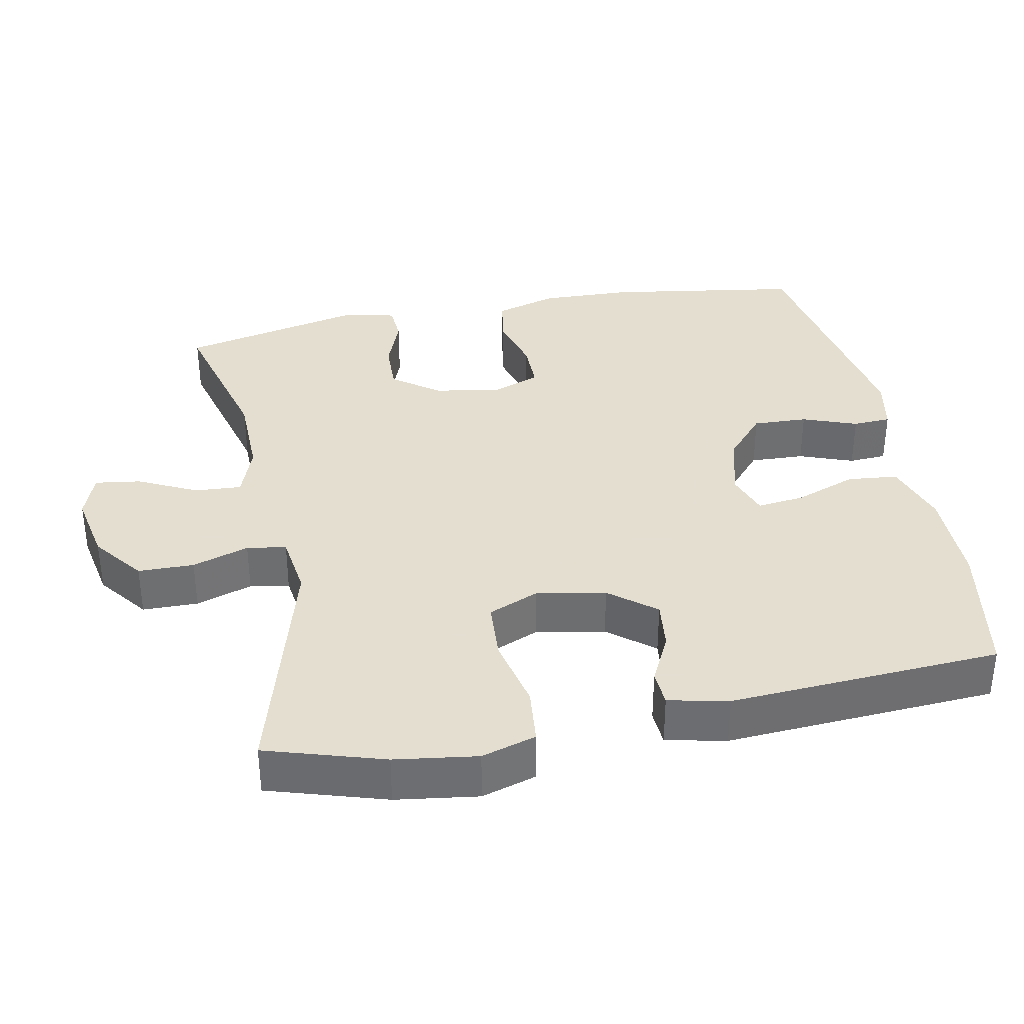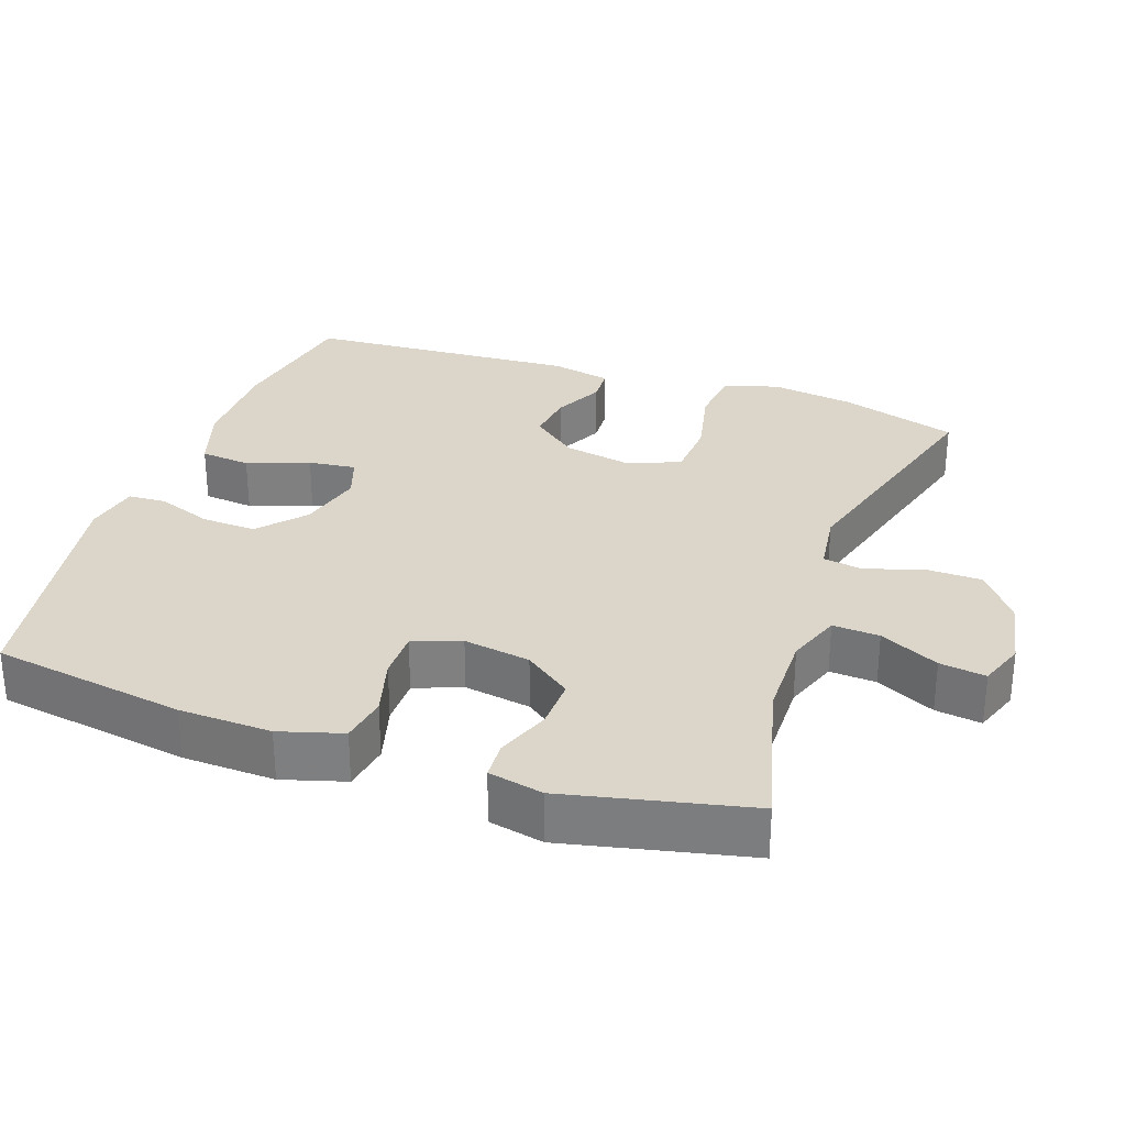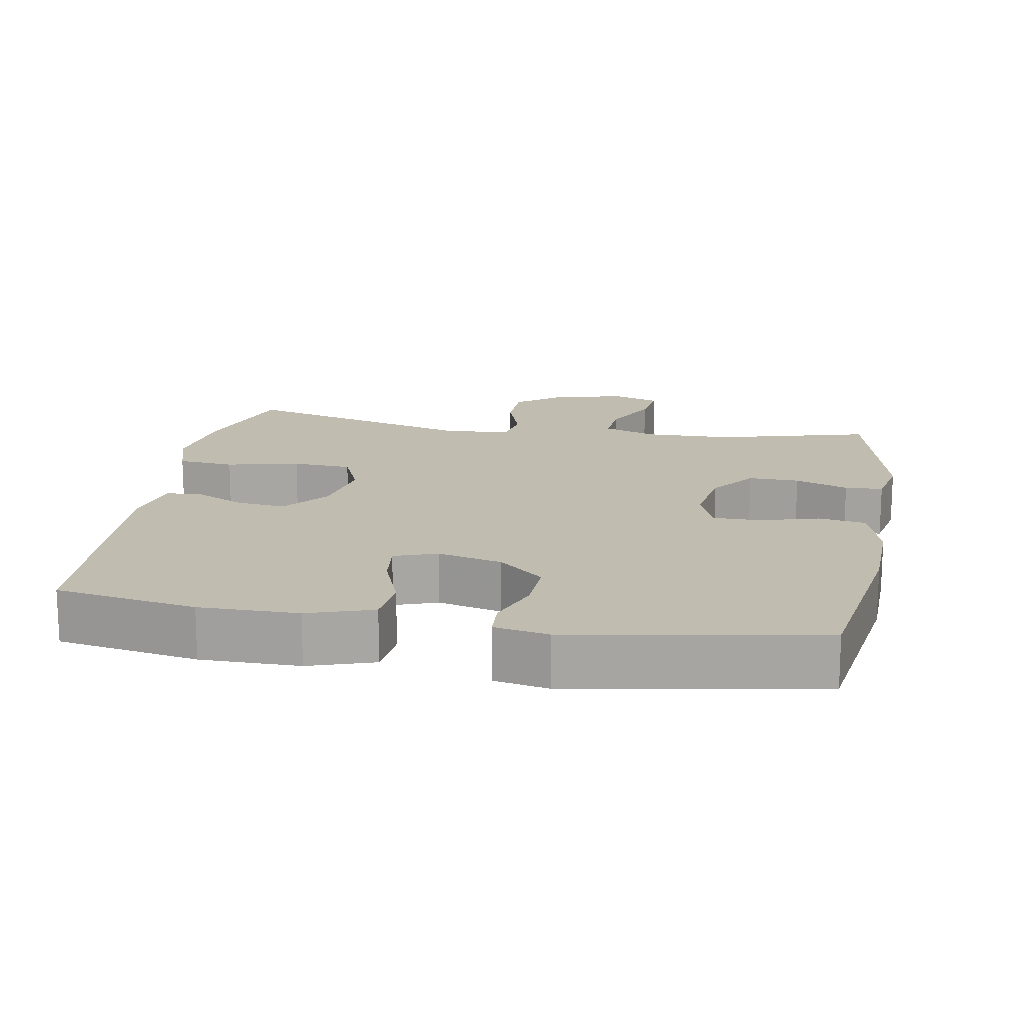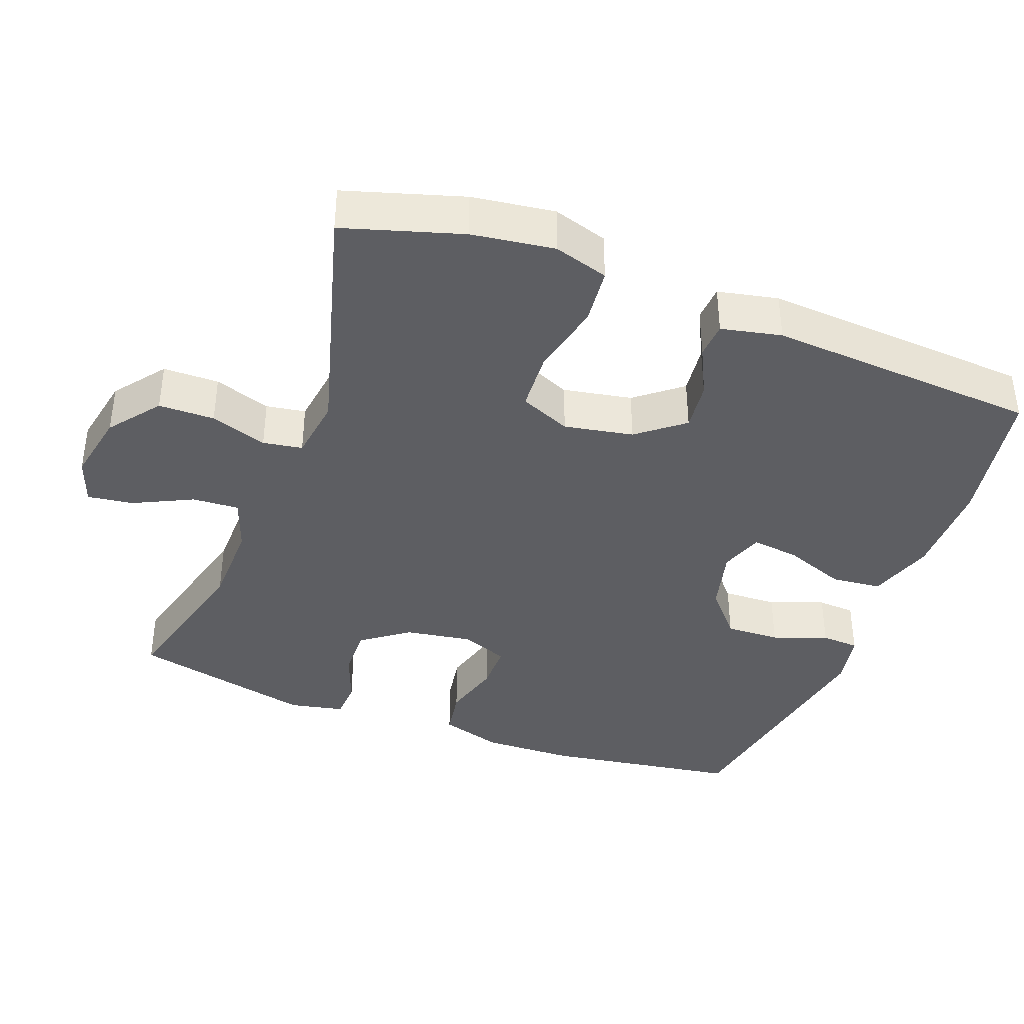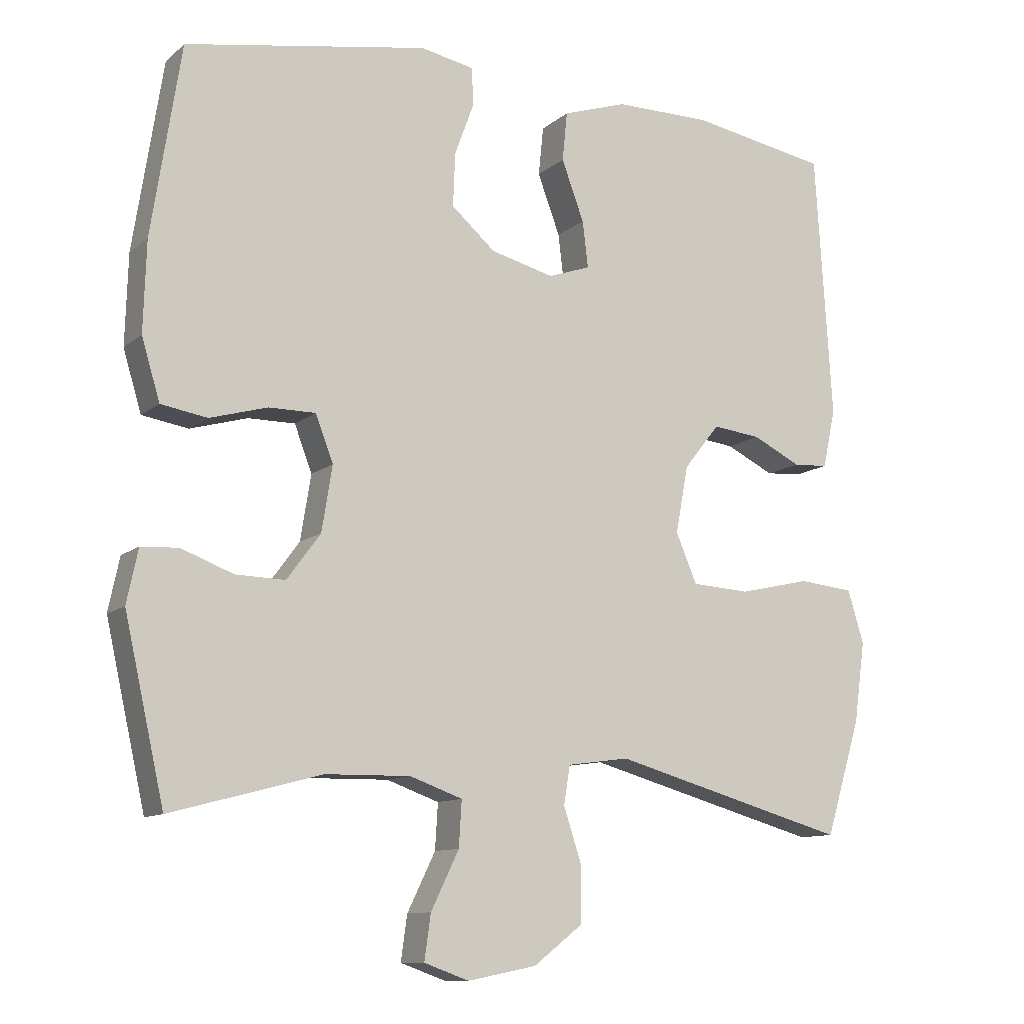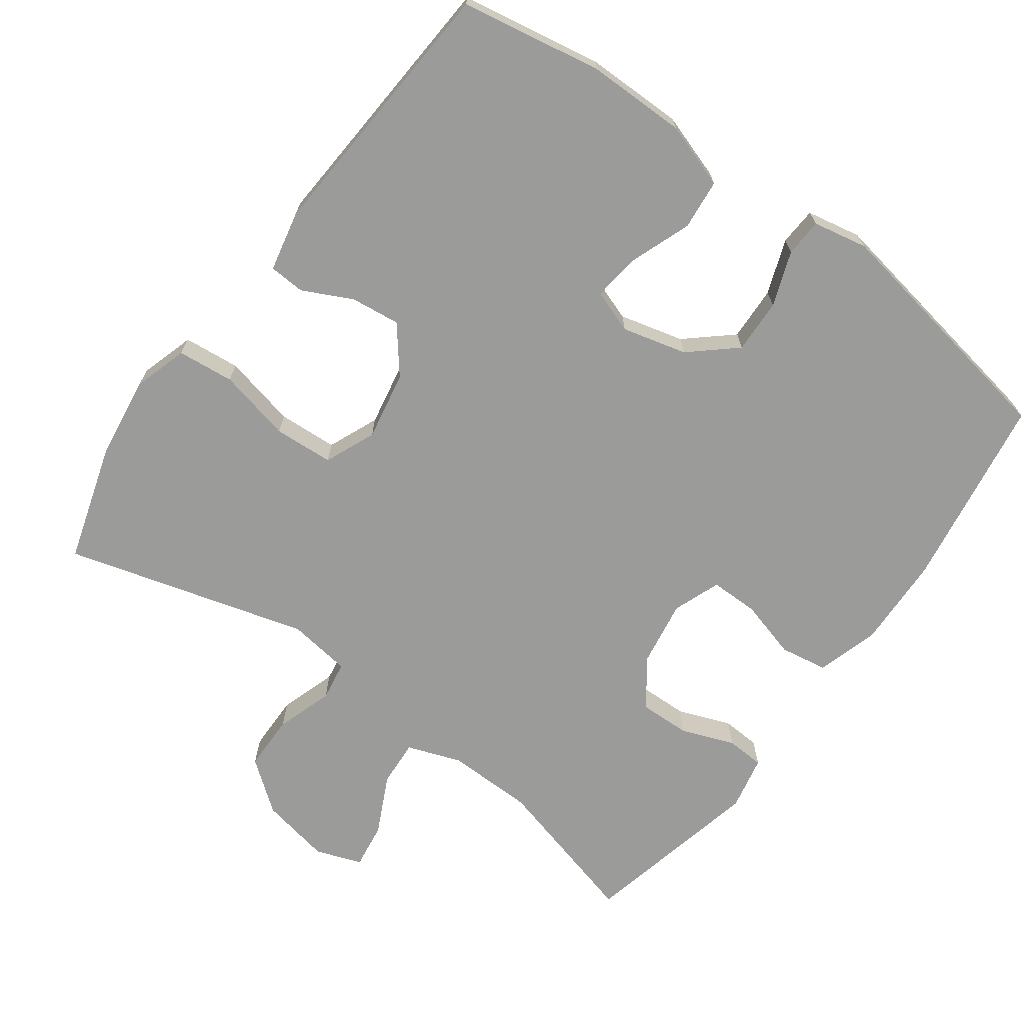
<metadata>
{"format":"obj","ext":"obj","renderer":"f3d","projection":"perspective","resolution":1024,"background":"white","views":[{"elev":35.9,"azim":-101.1,"up":"+Y"},{"elev":30.0,"azim":109.4,"up":"+Y"},{"elev":16.3,"azim":9.9,"up":"+Y"},{"elev":-39.2,"azim":-110.7,"up":"+Y"},{"elev":-10.8,"azim":151.8,"up":"+Z"},{"elev":-69.6,"azim":-36.2,"up":"+Y"}]}
</metadata>
<code>
v -0.5 0.07 0.5
v -0.303 0.07 0.535
v -0.165 0.07 0.535
v -0.074 0.07 0.505
v -0.067 0.07 0.435
v -0.099 0.07 0.349
v -0.107 0.07 0.283
v -0.047 0.07 0.262
v 0.043 0.07 0.285
v 0.106 0.07 0.34
v 0.103 0.07 0.416
v 0.075 0.07 0.492
v 0.078 0.07 0.545
v 0.154 0.07 0.56
v 0.5 0.07 0.5
v 0.542 0.07 0.23
v 0.546 0.07 0.102
v 0.52 0.07 0.015
v 0.454 0.07 0.004
v 0.372 0.07 0.027
v 0.305 0.07 0.027
v 0.28 0.07 -0.039
v 0.295 0.07 -0.132
v 0.343 0.07 -0.197
v 0.414 0.07 -0.195
v 0.488 0.07 -0.167
v 0.541 0.07 -0.17
v 0.557 0.07 -0.246
v 0.5 0.07 -0.5
v 0.285 0.07 -0.443
v 0.164 0.07 -0.441
v 0.089 0.07 -0.468
v 0.093 0.07 -0.533
v 0.133 0.07 -0.615
v 0.142 0.07 -0.679
v 0.078 0.07 -0.702
v -0.02 0.07 -0.683
v -0.09 0.07 -0.629
v -0.091 0.07 -0.551
v -0.065 0.07 -0.472
v -0.074 0.07 -0.417
v -0.162 0.07 -0.405
v -0.5 0.07 -0.5
v -0.55 0.07 -0.336
v -0.566 0.07 -0.221
v -0.543 0.07 -0.145
v -0.464 0.07 -0.137
v -0.362 0.07 -0.16
v -0.279 0.07 -0.155
v -0.249 0.07 -0.084
v -0.267 0.07 0.012
v -0.318 0.07 0.076
v -0.387 0.07 0.068
v -0.456 0.07 0.034
v -0.506 0.07 0.037
v -0.524 0.07 0.121
v -0.5 0 0.5
v -0.303 0 0.535
v -0.165 0 0.535
v -0.074 0 0.505
v -0.067 0 0.435
v -0.099 0 0.349
v -0.107 0 0.283
v -0.047 0 0.262
v 0.043 0 0.285
v 0.106 0 0.34
v 0.103 0 0.416
v 0.075 0 0.492
v 0.078 0 0.545
v 0.154 0 0.56
v 0.5 0 0.5
v 0.542 0 0.23
v 0.546 0 0.102
v 0.52 0 0.015
v 0.454 0 0.004
v 0.372 0 0.027
v 0.305 0 0.027
v 0.28 0 -0.039
v 0.295 0 -0.132
v 0.343 0 -0.197
v 0.414 0 -0.195
v 0.488 0 -0.167
v 0.541 0 -0.17
v 0.557 0 -0.246
v 0.5 0 -0.5
v 0.285 0 -0.443
v 0.164 0 -0.441
v 0.089 0 -0.468
v 0.093 0 -0.533
v 0.133 0 -0.615
v 0.142 0 -0.679
v 0.078 0 -0.702
v -0.02 0 -0.683
v -0.09 0 -0.629
v -0.091 0 -0.551
v -0.065 0 -0.472
v -0.074 0 -0.417
v -0.162 0 -0.405
v -0.5 0 -0.5
v -0.55 0 -0.336
v -0.566 0 -0.221
v -0.543 0 -0.145
v -0.464 0 -0.137
v -0.362 0 -0.16
v -0.279 0 -0.155
v -0.249 0 -0.084
v -0.267 0 0.012
v -0.318 0 0.076
v -0.387 0 0.068
v -0.456 0 0.034
v -0.506 0 0.037
v -0.524 0 0.121
f 4 5 6
f 3 4 6
f 2 3 6
f 1 2 6
f 56 1 6
f 55 56 6
f 54 55 6
f 53 54 6
f 52 53 6 7
f 51 52 7 8
f 50 51 8 9
f 49 50 9 10
f 46 47 48
f 45 46 48
f 44 45 48
f 43 44 48
f 42 43 48
f 41 42 48 49
f 38 39 40
f 37 38 40
f 36 37 40
f 35 36 40
f 34 35 40
f 33 34 40
f 32 33 40 41
f 41 49 10
f 32 41 10
f 31 32 10
f 28 29 30
f 27 28 30
f 26 27 30
f 25 26 30
f 24 25 30 31
f 18 19 20
f 17 18 20
f 16 17 20
f 15 16 20
f 14 15 20
f 13 14 20
f 12 13 20
f 11 12 20
f 11 20 21
f 10 11 21 22
f 23 24 31
f 10 22 23 31
f 62 61 60
f 62 60 59
f 62 59 58
f 62 58 57
f 62 57 112
f 62 112 111
f 62 111 110
f 62 110 109
f 63 62 109 108
f 64 63 108 107
f 65 64 107 106
f 66 65 106 105
f 104 103 102
f 104 102 101
f 104 101 100
f 104 100 99
f 104 99 98
f 105 104 98 97
f 96 95 94
f 96 94 93
f 96 93 92
f 96 92 91
f 96 91 90
f 96 90 89
f 97 96 89 88
f 66 105 97
f 66 97 88
f 66 88 87
f 86 85 84
f 86 84 83
f 86 83 82
f 86 82 81
f 87 86 81 80
f 76 75 74
f 76 74 73
f 76 73 72
f 76 72 71
f 76 71 70
f 76 70 69
f 76 69 68
f 76 68 67
f 77 76 67
f 78 77 67 66
f 87 80 79
f 87 79 78 66
f 1 57 58 2
f 2 58 59 3
f 3 59 60 4
f 4 60 61 5
f 5 61 62 6
f 6 62 63 7
f 7 63 64 8
f 8 64 65 9
f 9 65 66 10
f 10 66 67 11
f 11 67 68 12
f 12 68 69 13
f 13 69 70 14
f 14 70 71 15
f 15 71 72 16
f 16 72 73 17
f 17 73 74 18
f 18 74 75 19
f 19 75 76 20
f 20 76 77 21
f 21 77 78 22
f 22 78 79 23
f 23 79 80 24
f 24 80 81 25
f 25 81 82 26
f 26 82 83 27
f 27 83 84 28
f 28 84 85 29
f 29 85 86 30
f 30 86 87 31
f 31 87 88 32
f 32 88 89 33
f 33 89 90 34
f 34 90 91 35
f 35 91 92 36
f 36 92 93 37
f 37 93 94 38
f 38 94 95 39
f 39 95 96 40
f 40 96 97 41
f 41 97 98 42
f 42 98 99 43
f 43 99 100 44
f 44 100 101 45
f 45 101 102 46
f 46 102 103 47
f 47 103 104 48
f 48 104 105 49
f 49 105 106 50
f 50 106 107 51
f 51 107 108 52
f 52 108 109 53
f 53 109 110 54
f 54 110 111 55
f 55 111 112 56
f 56 112 57 1

</code>
